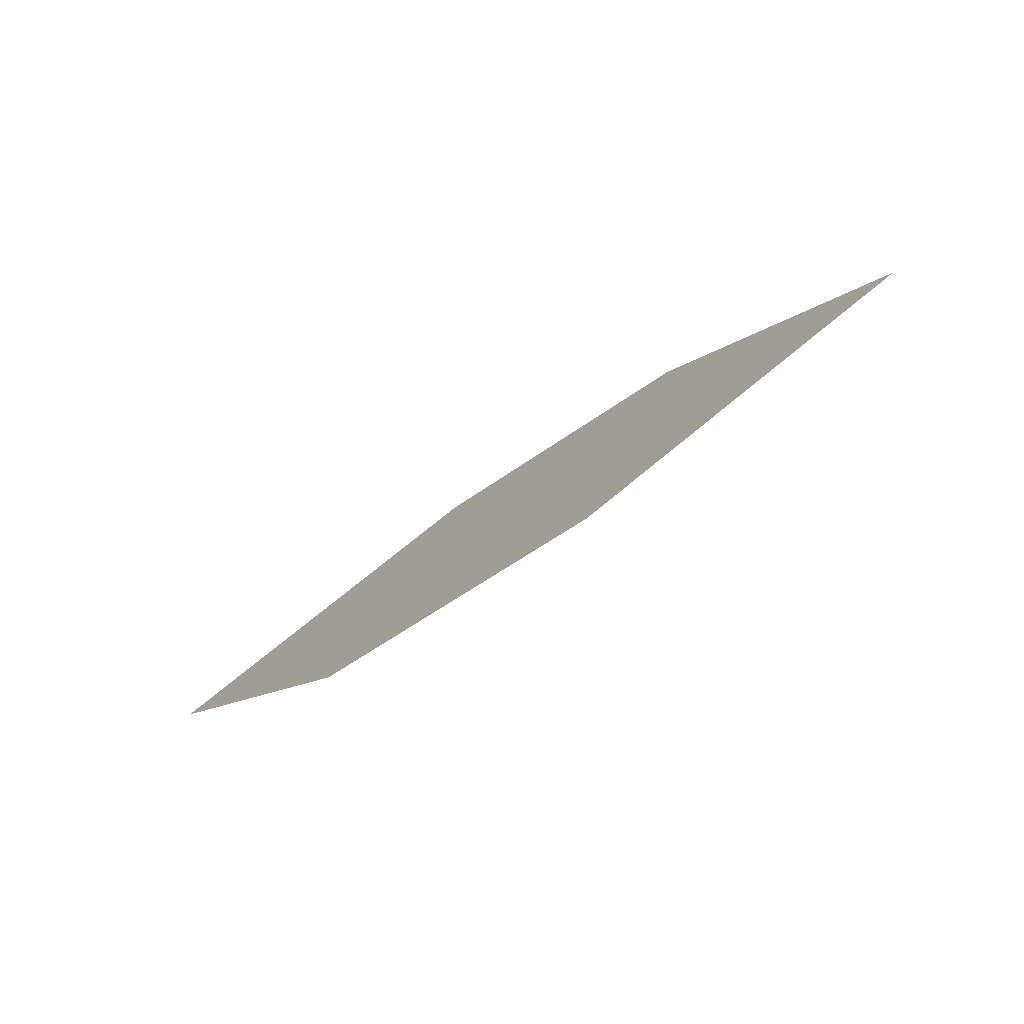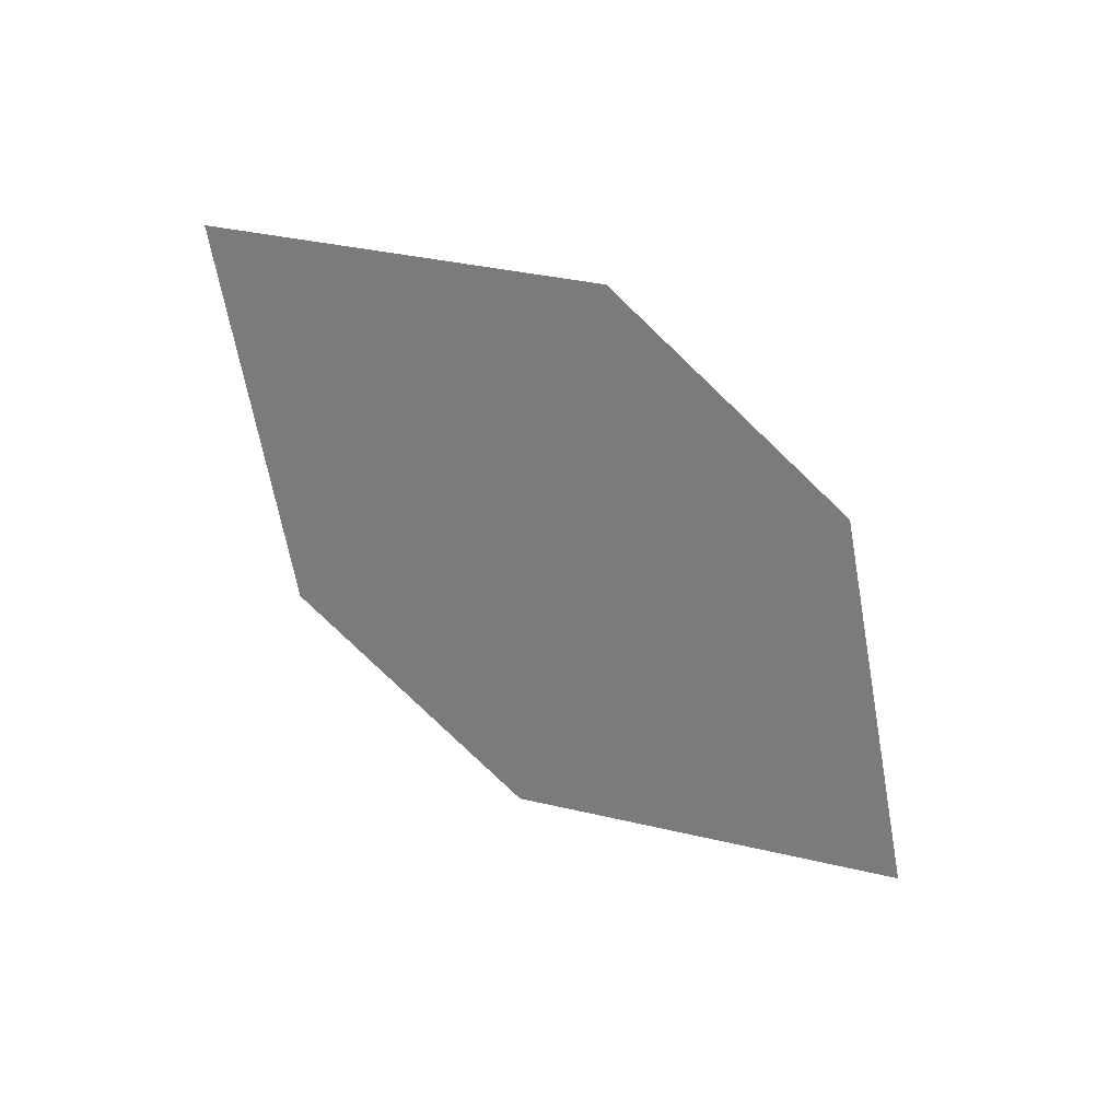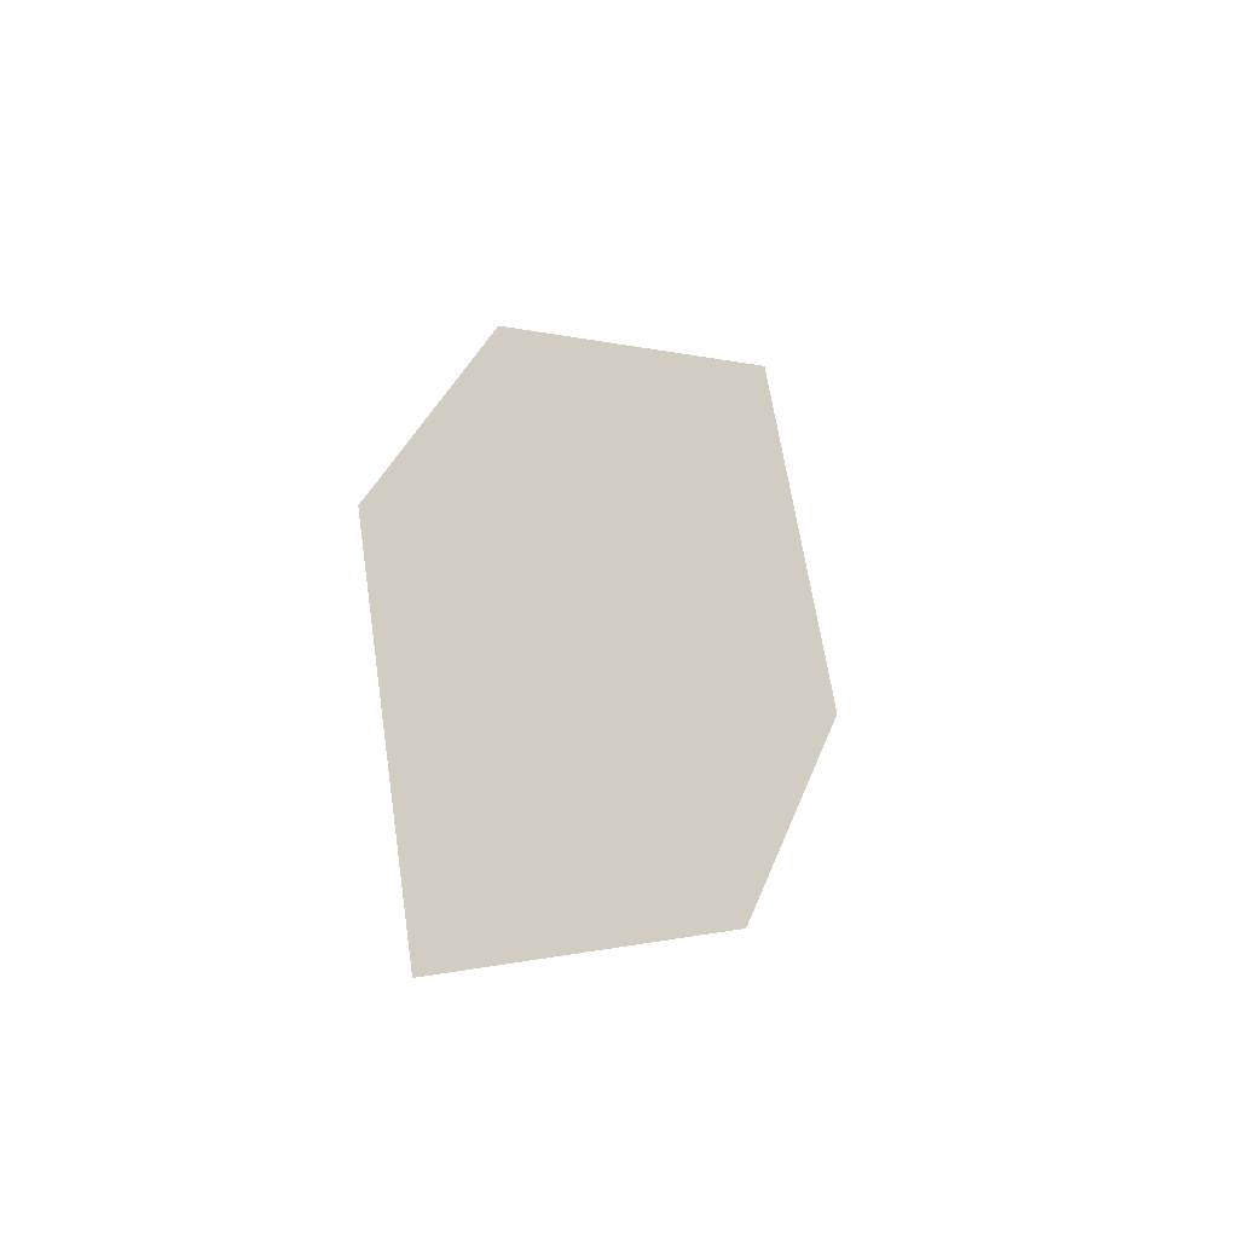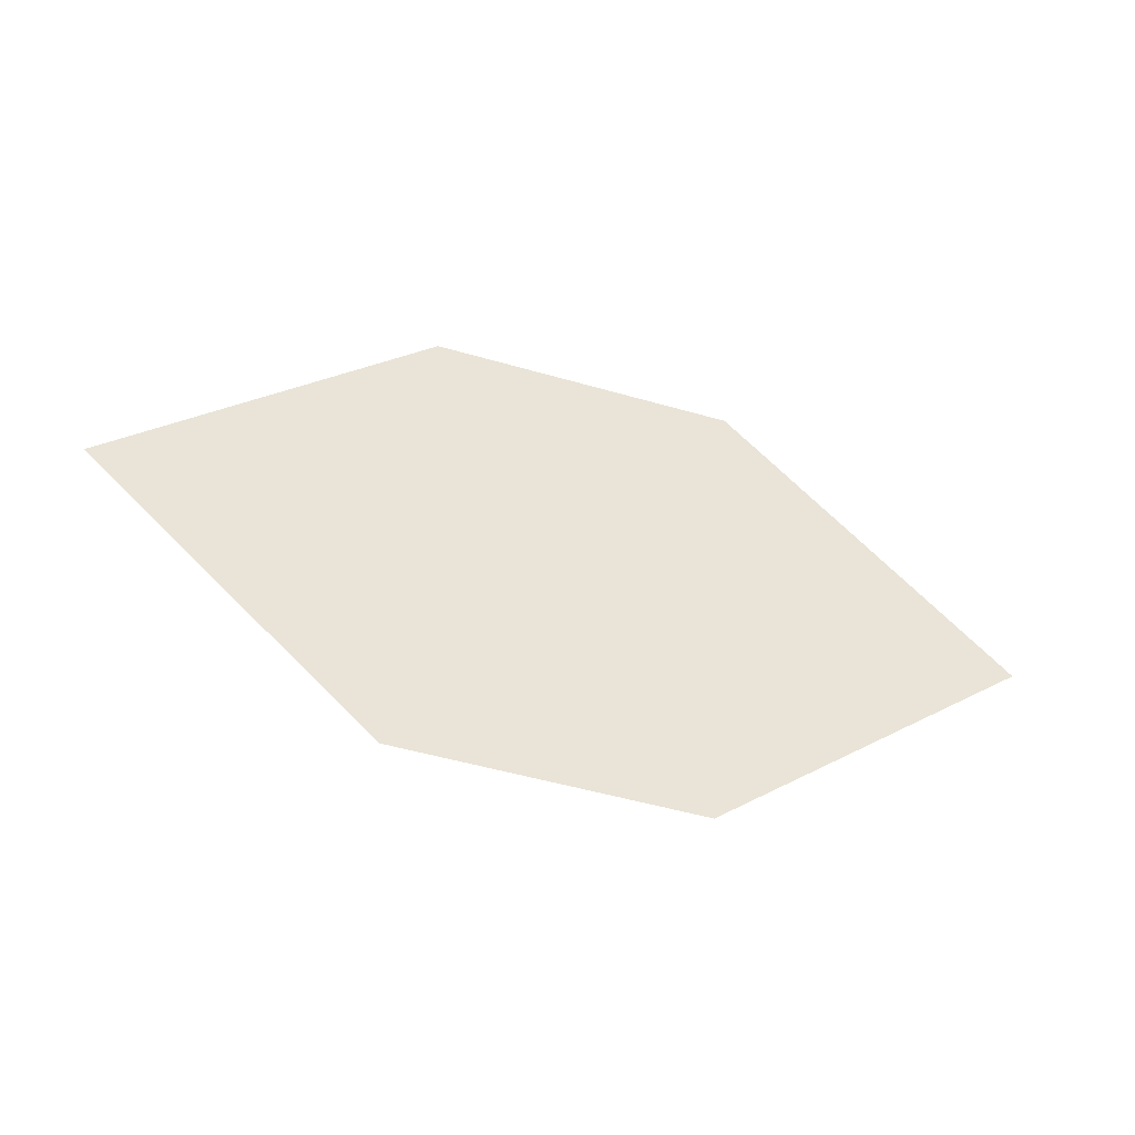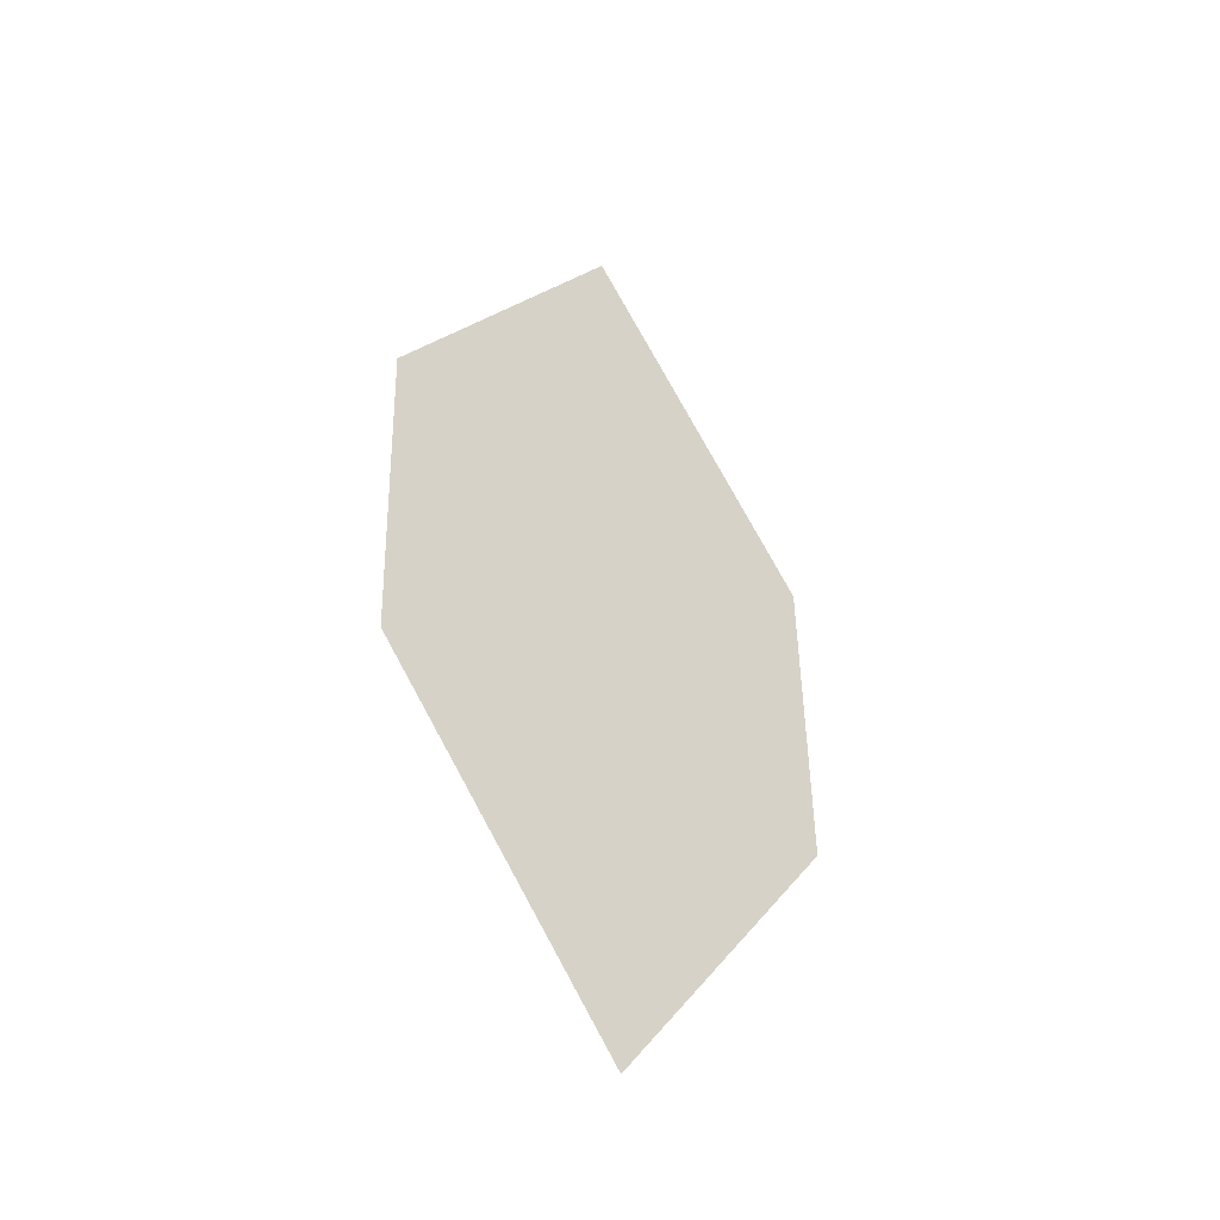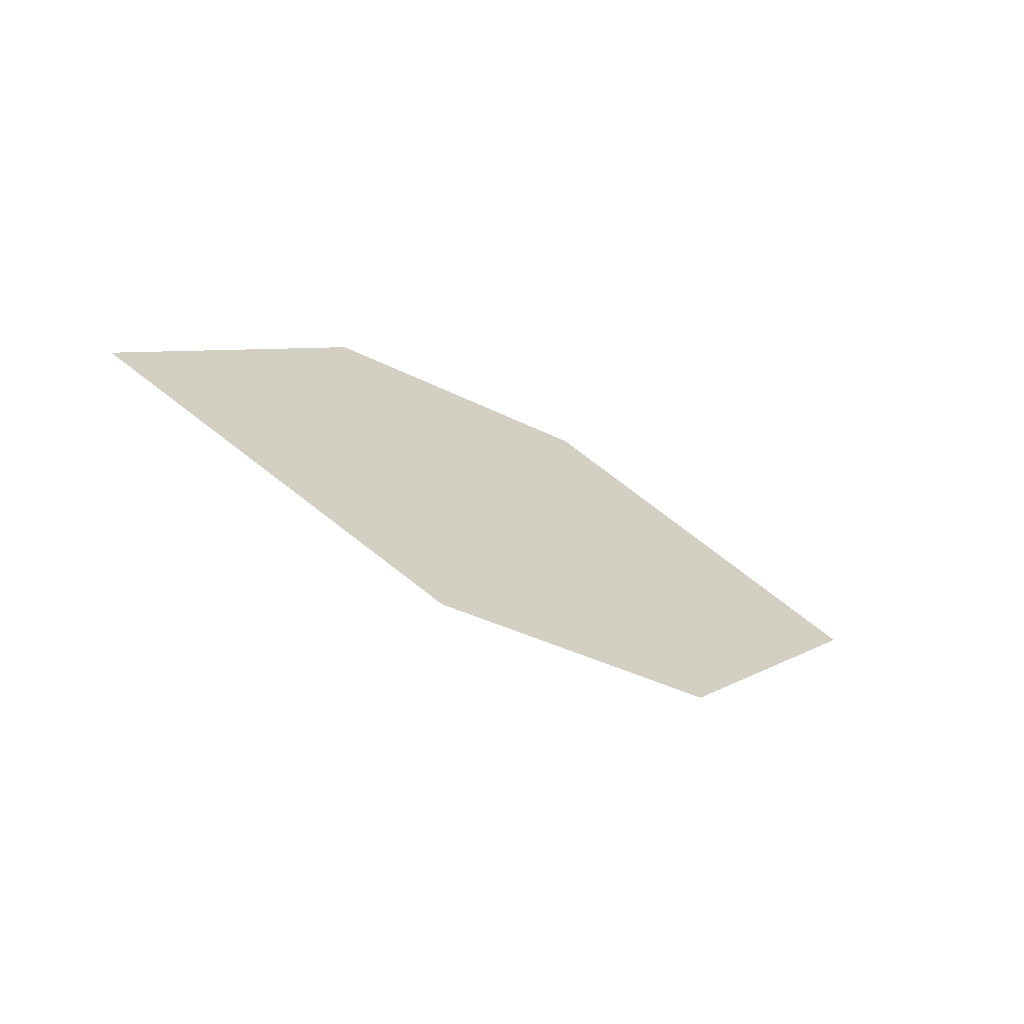
<metadata>
{"format":"obj","ext":"obj","renderer":"f3d","projection":"perspective","resolution":1024,"background":"white","views":[{"elev":-31.7,"azim":20.5,"up":"+Y"},{"elev":76.8,"azim":-125.0,"up":"+Z"},{"elev":52.4,"azim":123.1,"up":"+Z"},{"elev":10.2,"azim":-174.7,"up":"+Z"},{"elev":64.5,"azim":102.5,"up":"+Z"},{"elev":-7.1,"azim":161.2,"up":"+Z"}]}
</metadata>
<code>
o leaves.044
v 0.07235 0.1075 0.7247
v 0.1061 0.09381 0.7524
v 0.1732 0.1318 0.7529
v 0.1058 0.1374 0.7158
v 0.1394 0.1455 0.7252
v 0.1397 0.1019 0.7618
f 1 2 6 3
f 1 3 5 4

</code>
